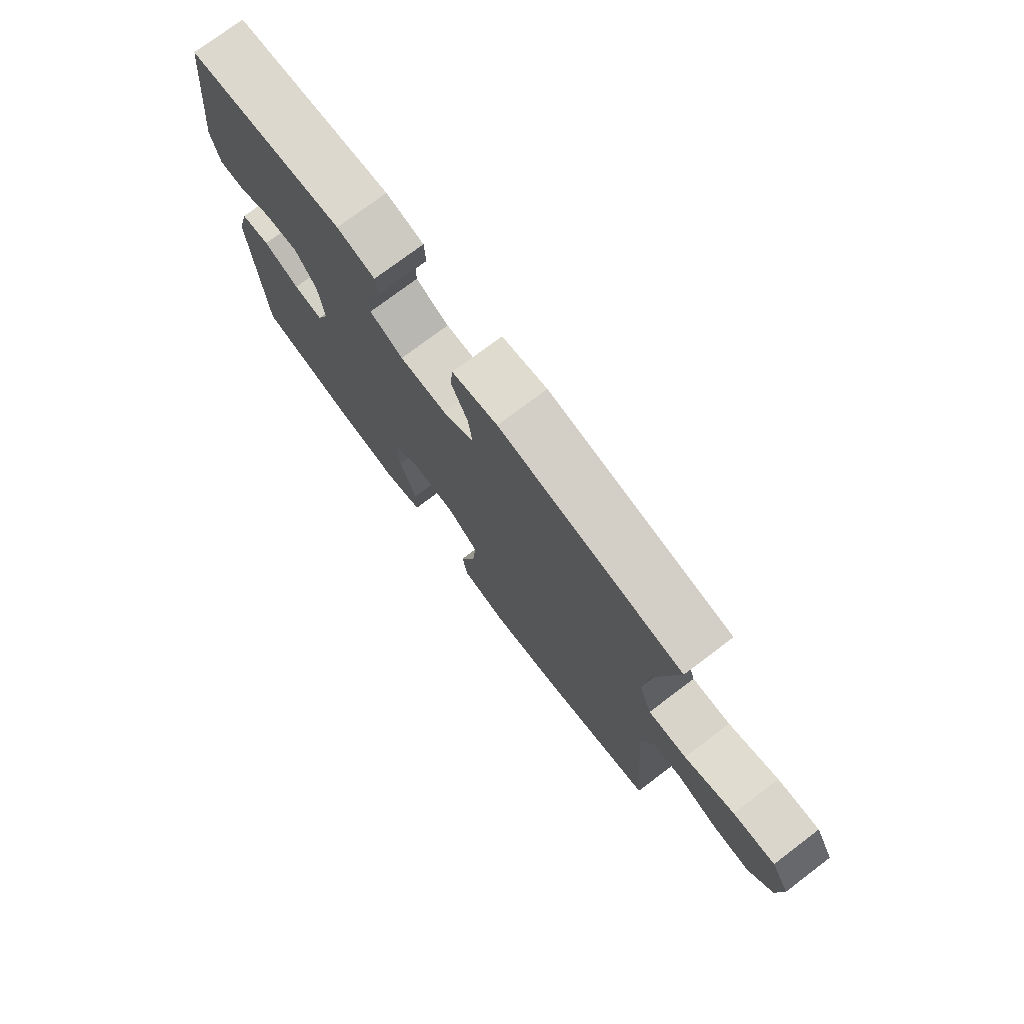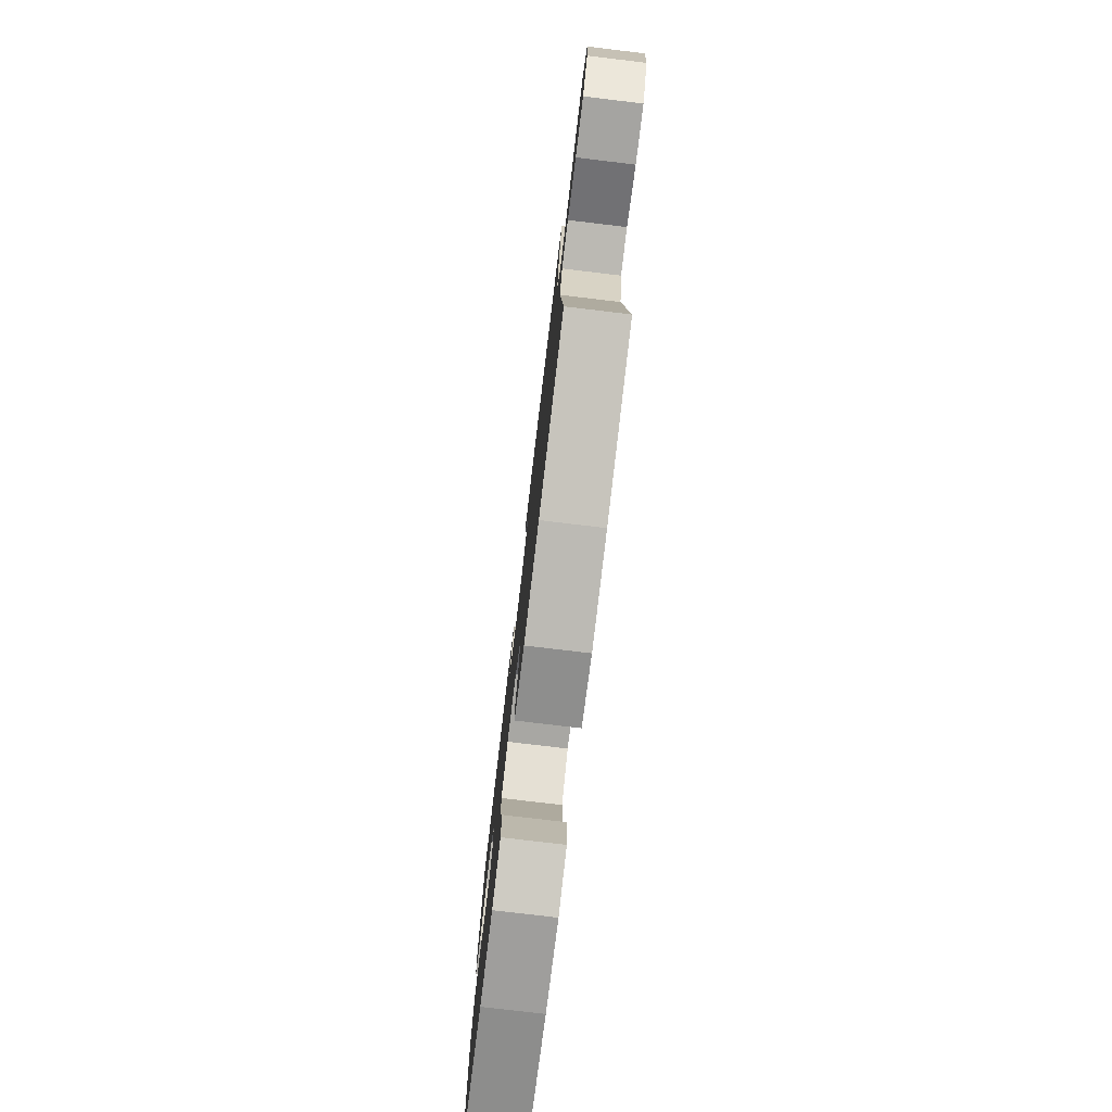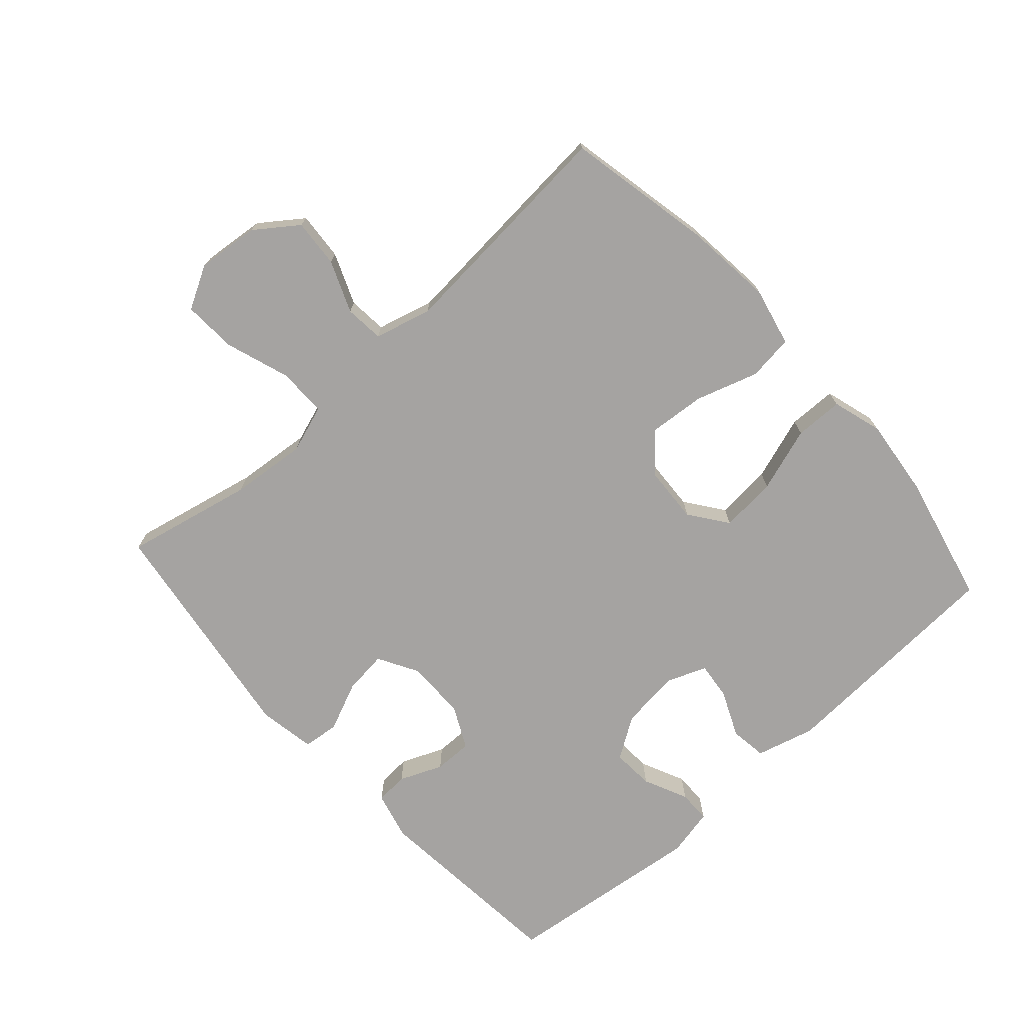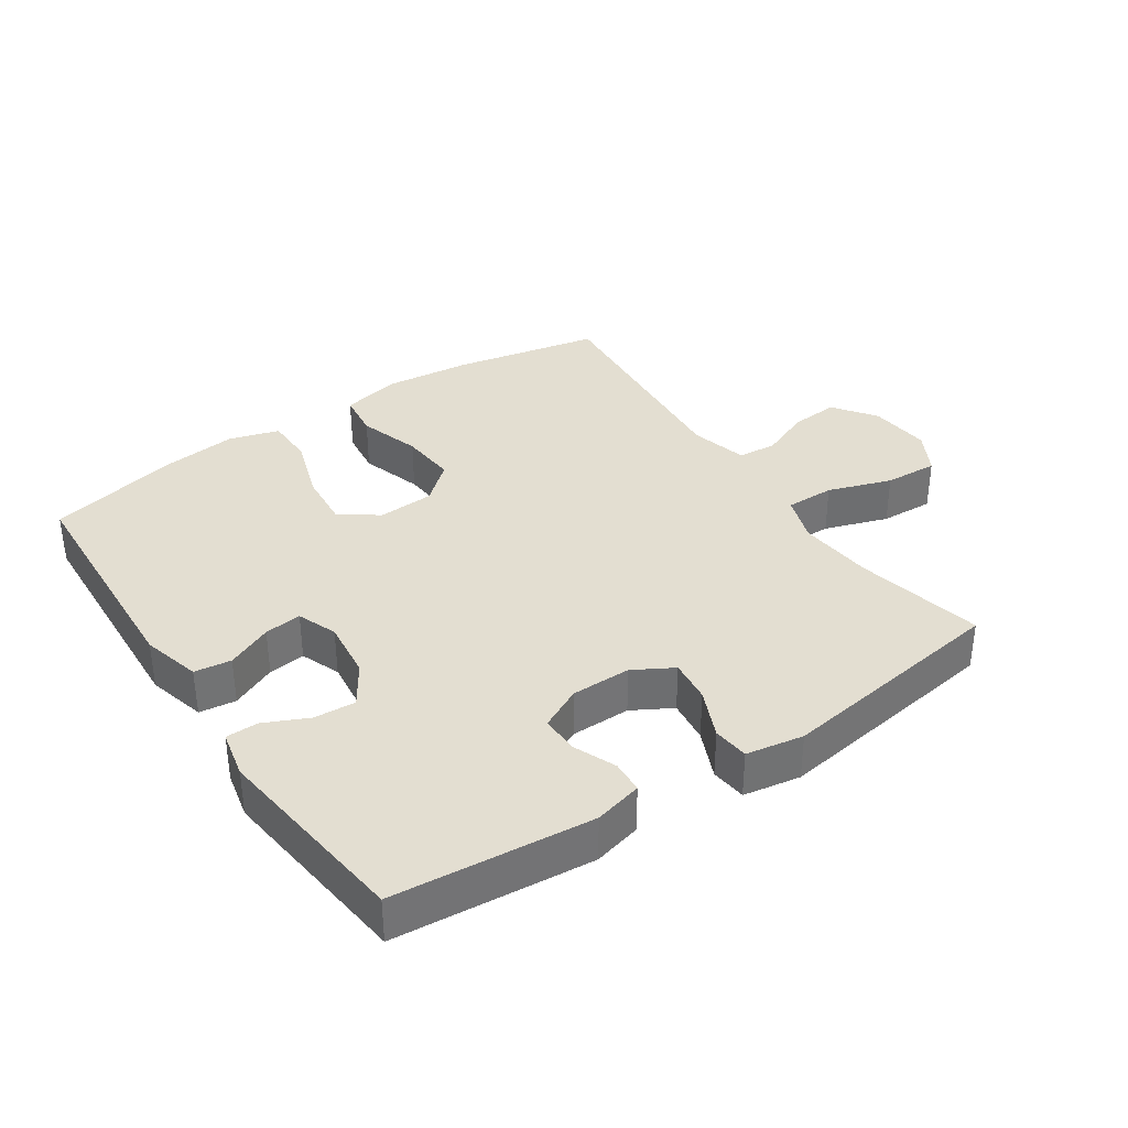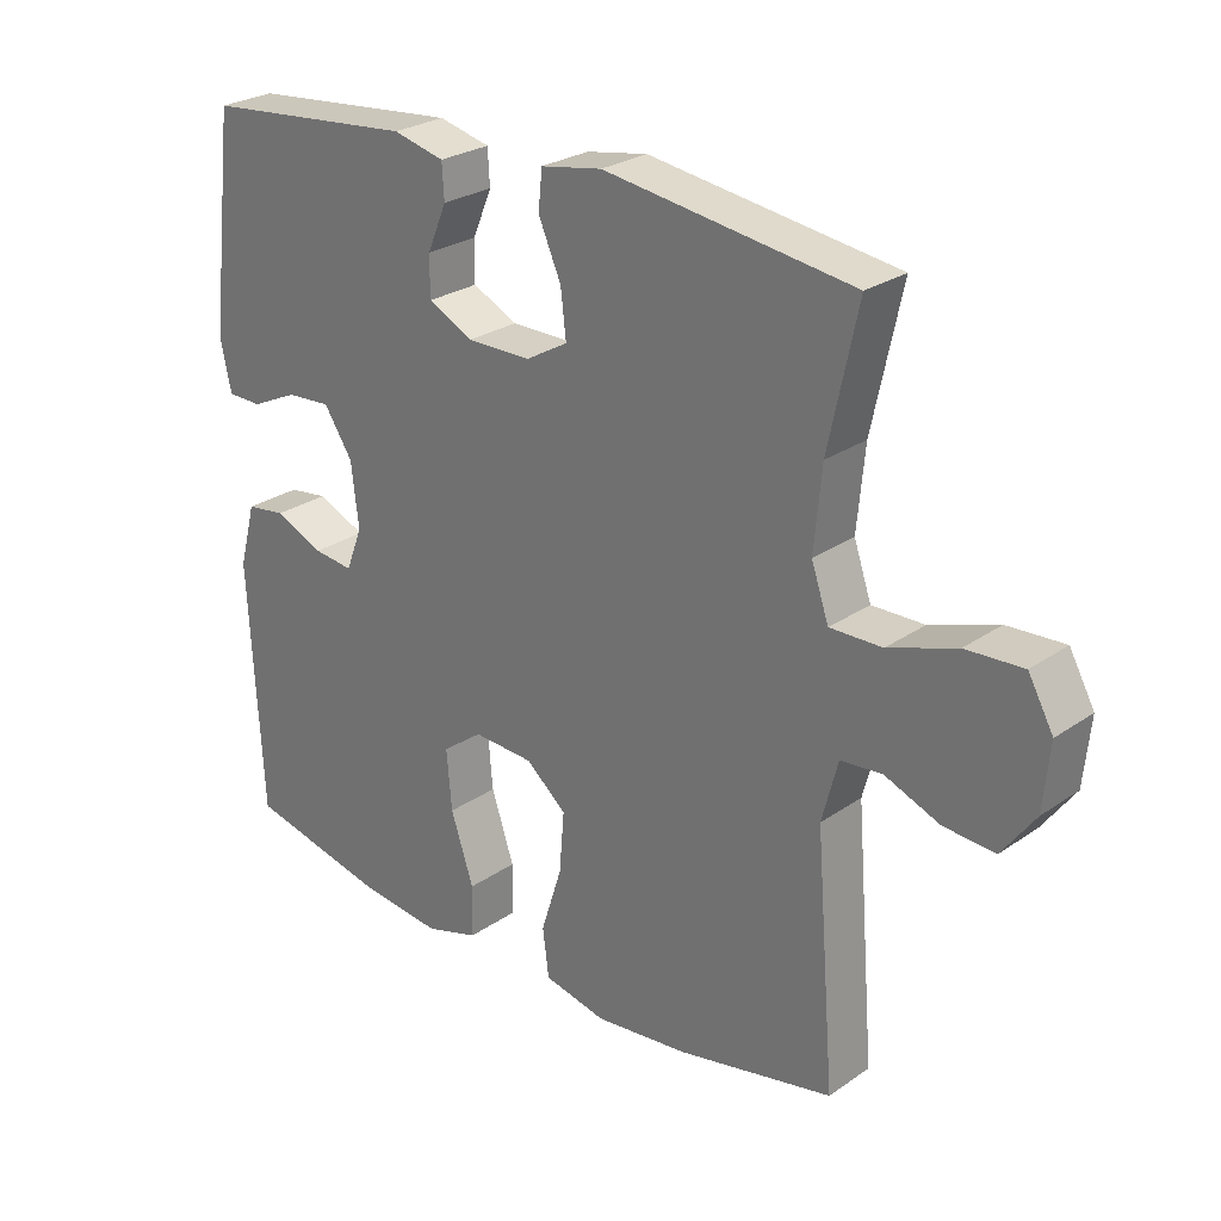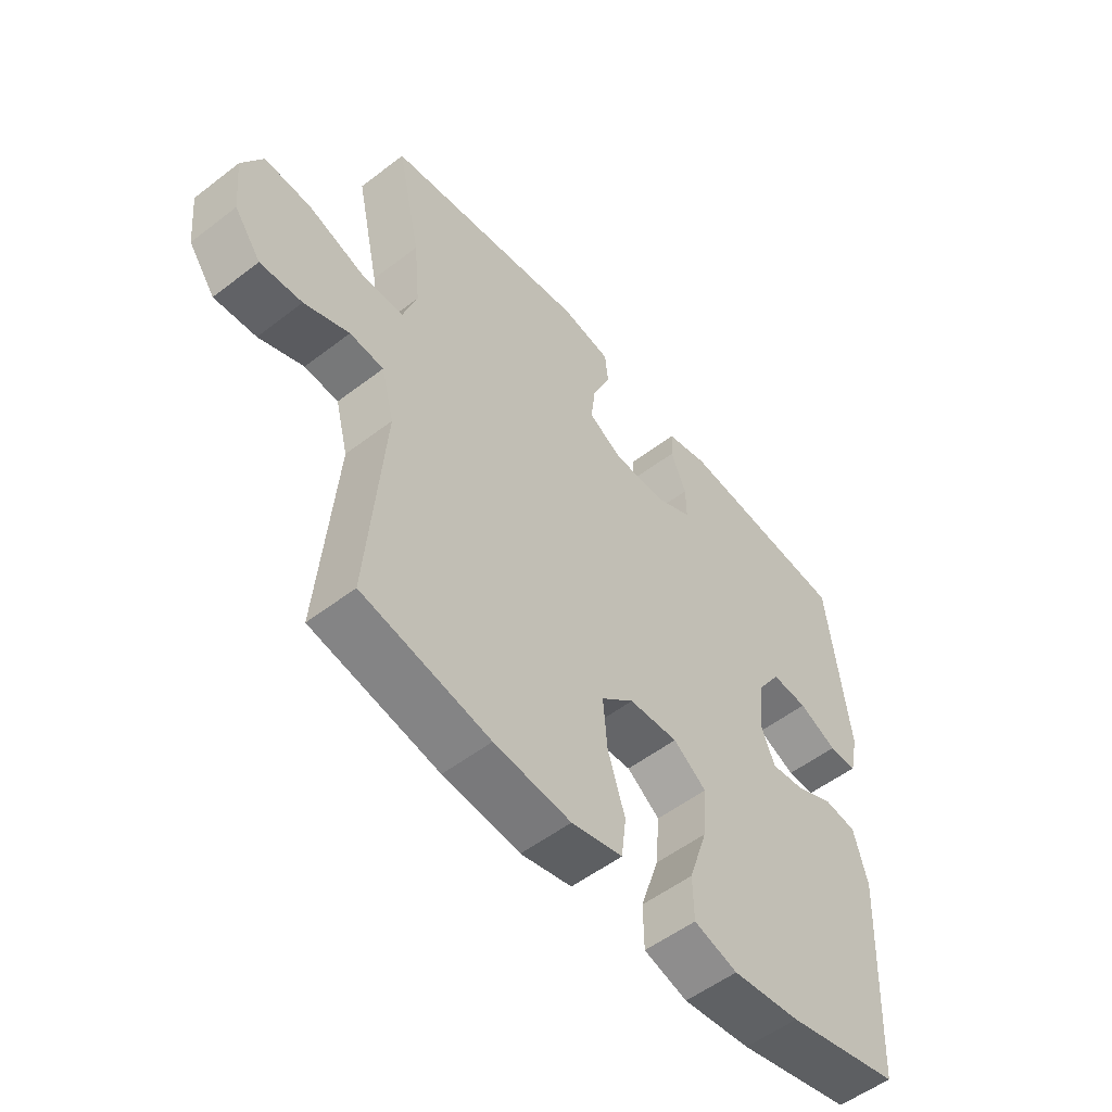
<metadata>
{"format":"obj","ext":"obj","renderer":"f3d","projection":"perspective","resolution":1024,"background":"white","views":[{"elev":75.4,"azim":52.9,"up":"+Z"},{"elev":-77.6,"azim":83.2,"up":"+Z"},{"elev":-73.1,"azim":131.9,"up":"+Y"},{"elev":36.1,"azim":-34.0,"up":"+Y"},{"elev":26.2,"azim":42.6,"up":"+Z"},{"elev":-53.7,"azim":129.3,"up":"+Z"}]}
</metadata>
<code>
o path7456
v -0.5721 0.0375 0.1924
v -0.5559 0.0375 0.1174
v -0.5053 0.0375 0.1169
v -0.4363 0.0375 0.1489
v -0.3712 0.0375 0.153
v -0.3293 0.0375 0.08908
v -0.3183 0.0375 -0.00372
v -0.3424 0.0375 -0.06609
v -0.4008 0.0375 -0.05942
v -0.4722 0.0375 -0.02768
v -0.5299 0.0375 -0.03546
v -0.5543 0.0375 -0.127
v -0.535 0.0375 -0.4951
v -0.3306 0.0375 -0.5422
v -0.2088 0.0375 -0.556
v -0.1305 0.0375 -0.5325
v -0.1291 0.0375 -0.4564
v -0.1626 0.0375 -0.3553
v -0.1702 0.0375 -0.2672
v -0.1108 0.0375 -0.2235
v -0.02242 0.0375 -0.2282
v 0.03693 0.0375 -0.2789
v 0.02961 0.0375 -0.3674
v -0.001249 0.0375 -0.4647
v 0.007669 0.0375 -0.536
v 0.09962 0.0375 -0.5568
v 0.2376 0.0375 -0.5421
v 0.4667 0.0375 -0.4951
v 0.4376 0.0375 -0.1331
v 0.4609 0.0375 -0.04421
v 0.5217 0.0375 -0.03859
v 0.6022 0.0375 -0.07128
v 0.6775 0.0375 -0.07683
v 0.7255 0.0375 -0.01097
v 0.7351 0.0375 0.08601
v 0.6982 0.0375 0.1527
v 0.6144 0.0375 0.1482
v 0.5146 0.0375 0.1142
v 0.4379 0.0375 0.1131
v 0.4124 0.0375 0.1882
v 0.4236 0.0375 0.3068
v 0.4667 0.0375 0.5068
v 0.1019 0.0375 0.559
v 0.01202 0.0375 0.5433
v 0.006077 0.0375 0.4868
v 0.03948 0.0375 0.4102
v 0.04729 0.0375 0.3424
v -0.01477 0.0375 0.3071
v -0.1084 0.0375 0.307
v -0.1745 0.0375 0.3398
v -0.1739 0.0375 0.3994
v -0.1457 0.0375 0.4664
v -0.1489 0.0375 0.5174
v -0.2243 0.0375 0.536
v -0.535 0.0375 0.5068
v -0.5721 -0.0375 0.1924
v -0.5559 -0.0375 0.1174
v -0.5053 -0.0375 0.1169
v -0.4363 -0.0375 0.1489
v -0.3712 -0.0375 0.153
v -0.3293 -0.0375 0.08908
v -0.3183 -0.0375 -0.00372
v -0.3424 -0.0375 -0.06609
v -0.4008 -0.0375 -0.05942
v -0.4722 -0.0375 -0.02768
v -0.5299 -0.0375 -0.03546
v -0.5543 -0.0375 -0.127
v -0.535 -0.0375 -0.4951
v -0.3306 -0.0375 -0.5422
v -0.2088 -0.0375 -0.556
v -0.1305 -0.0375 -0.5325
v -0.1291 -0.0375 -0.4564
v -0.1626 -0.0375 -0.3553
v -0.1702 -0.0375 -0.2672
v -0.1108 -0.0375 -0.2235
v -0.02242 -0.0375 -0.2282
v 0.03693 -0.0375 -0.2789
v 0.02961 -0.0375 -0.3674
v -0.001249 -0.0375 -0.4647
v 0.007669 -0.0375 -0.536
v 0.09962 -0.0375 -0.5568
v 0.2376 -0.0375 -0.5421
v 0.4667 -0.0375 -0.4951
v 0.4376 -0.0375 -0.1331
v 0.4609 -0.0375 -0.04421
v 0.5217 -0.0375 -0.03859
v 0.6022 -0.0375 -0.07128
v 0.6775 -0.0375 -0.07683
v 0.7255 -0.0375 -0.01097
v 0.7351 -0.0375 0.08601
v 0.6982 -0.0375 0.1527
v 0.6144 -0.0375 0.1482
v 0.5146 -0.0375 0.1142
v 0.4379 -0.0375 0.1131
v 0.4124 -0.0375 0.1882
v 0.4236 -0.0375 0.3068
v 0.4667 -0.0375 0.5068
v 0.1019 -0.0375 0.559
v 0.01202 -0.0375 0.5433
v 0.006077 -0.0375 0.4868
v 0.03948 -0.0375 0.4102
v 0.04729 -0.0375 0.3424
v -0.01477 -0.0375 0.3071
v -0.1084 -0.0375 0.307
v -0.1745 -0.0375 0.3398
v -0.1739 -0.0375 0.3994
v -0.1457 -0.0375 0.4664
v -0.1489 -0.0375 0.5174
v -0.2243 -0.0375 0.536
v -0.535 -0.0375 0.5068
v -0.5721 0.0375 0.1924
v -0.5559 0.0375 0.1174
v -0.5559 0.0375 0.1174
v -0.5053 0.0375 0.1169
v -0.5299 0.0375 -0.03546
v -0.5299 0.0375 -0.03546
v -0.5543 0.0375 -0.127
v -0.535 0.0375 0.5068
v -0.535 0.0375 0.5068
v -0.535 0.0375 -0.4951
v -0.535 0.0375 -0.4951
v -0.4722 0.0375 -0.02768
v -0.4363 0.0375 0.1489
v -0.4008 0.0375 -0.05942
v -0.3306 0.0375 -0.5422
v -0.3712 0.0375 0.153
v -0.3712 0.0375 0.153
v -0.3424 0.0375 -0.06609
v -0.3424 0.0375 -0.06609
v -0.3293 0.0375 0.08908
v -0.3183 0.0375 -0.00372
v -0.2243 0.0375 0.536
v -0.2088 0.0375 -0.556
v -0.1489 0.0375 0.5174
v -0.1489 0.0375 0.5174
v -0.1745 0.0375 0.3398
v -0.1745 0.0375 0.3398
v -0.1739 0.0375 0.3994
v -0.1626 0.0375 -0.3553
v -0.1702 0.0375 -0.2672
v -0.1305 0.0375 -0.5325
v -0.1305 0.0375 -0.5325
v -0.1084 0.0375 0.307
v -0.1457 0.0375 0.4664
v -0.1108 0.0375 -0.2235
v -0.1291 0.0375 -0.4564
v -0.02242 0.0375 -0.2282
v -0.01477 0.0375 0.3071
v 0.03693 0.0375 -0.2789
v 0.04729 0.0375 0.3424
v 0.04729 0.0375 0.3424
v 0.02961 0.0375 -0.3674
v -0.001249 0.0375 -0.4647
v 0.007669 0.0375 -0.536
v 0.007669 0.0375 -0.536
v 0.01202 0.0375 0.5433
v 0.01202 0.0375 0.5433
v 0.006077 0.0375 0.4868
v 0.03948 0.0375 0.4102
v 0.09962 0.0375 -0.5568
v 0.1019 0.0375 0.559
v 0.2376 0.0375 -0.5421
v 0.4667 0.0375 0.5068
v 0.4667 0.0375 0.5068
v 0.4236 0.0375 0.3068
v 0.4124 0.0375 0.1882
v 0.4379 0.0375 0.1131
v 0.4379 0.0375 0.1131
v 0.4376 0.0375 -0.1331
v 0.4609 0.0375 -0.04421
v 0.4609 0.0375 -0.04421
v 0.5146 0.0375 0.1142
v 0.4667 0.0375 -0.4951
v 0.4667 0.0375 -0.4951
v 0.5217 0.0375 -0.03859
v 0.6144 0.0375 0.1482
v 0.6022 0.0375 -0.07128
v 0.6775 0.0375 -0.07683
v 0.6982 0.0375 0.1527
v 0.6982 0.0375 0.1527
v 0.7255 0.0375 -0.01097
v 0.7351 0.0375 0.08601
v -0.5721 -0.0375 0.1924
v -0.5559 -0.0375 0.1174
v -0.5559 -0.0375 0.1174
v -0.5053 -0.0375 0.1169
v -0.5299 -0.0375 -0.03546
v -0.5299 -0.0375 -0.03546
v -0.5543 -0.0375 -0.127
v -0.535 -0.0375 0.5068
v -0.535 -0.0375 0.5068
v -0.535 -0.0375 -0.4951
v -0.535 -0.0375 -0.4951
v -0.4722 -0.0375 -0.02768
v -0.4363 -0.0375 0.1489
v -0.4008 -0.0375 -0.05942
v -0.3306 -0.0375 -0.5422
v -0.3712 -0.0375 0.153
v -0.3712 -0.0375 0.153
v -0.3424 -0.0375 -0.06609
v -0.3424 -0.0375 -0.06609
v -0.3293 -0.0375 0.08908
v -0.3183 -0.0375 -0.00372
v -0.2243 -0.0375 0.536
v -0.2088 -0.0375 -0.556
v -0.1489 -0.0375 0.5174
v -0.1489 -0.0375 0.5174
v -0.1745 -0.0375 0.3398
v -0.1745 -0.0375 0.3398
v -0.1739 -0.0375 0.3994
v -0.1626 -0.0375 -0.3553
v -0.1702 -0.0375 -0.2672
v -0.1305 -0.0375 -0.5325
v -0.1305 -0.0375 -0.5325
v -0.1084 -0.0375 0.307
v -0.1457 -0.0375 0.4664
v -0.1108 -0.0375 -0.2235
v -0.1291 -0.0375 -0.4564
v -0.02242 -0.0375 -0.2282
v -0.01477 -0.0375 0.3071
v 0.03693 -0.0375 -0.2789
v 0.04729 -0.0375 0.3424
v 0.04729 -0.0375 0.3424
v 0.02961 -0.0375 -0.3674
v -0.001249 -0.0375 -0.4647
v 0.007669 -0.0375 -0.536
v 0.007669 -0.0375 -0.536
v 0.01202 -0.0375 0.5433
v 0.01202 -0.0375 0.5433
v 0.006077 -0.0375 0.4868
v 0.03948 -0.0375 0.4102
v 0.09962 -0.0375 -0.5568
v 0.1019 -0.0375 0.559
v 0.2376 -0.0375 -0.5421
v 0.4667 -0.0375 0.5068
v 0.4667 -0.0375 0.5068
v 0.4236 -0.0375 0.3068
v 0.4124 -0.0375 0.1882
v 0.4379 -0.0375 0.1131
v 0.4379 -0.0375 0.1131
v 0.4376 -0.0375 -0.1331
v 0.4609 -0.0375 -0.04421
v 0.4609 -0.0375 -0.04421
v 0.5146 -0.0375 0.1142
v 0.4667 -0.0375 -0.4951
v 0.4667 -0.0375 -0.4951
v 0.5217 -0.0375 -0.03859
v 0.6144 -0.0375 0.1482
v 0.6022 -0.0375 -0.07128
v 0.6775 -0.0375 -0.07683
v 0.6982 -0.0375 0.1527
v 0.6982 -0.0375 0.1527
v 0.7255 -0.0375 -0.01097
v 0.7351 -0.0375 0.08601
f 194 189 196
f 211 212 197
f 230 233 228
f 224 225 232
f 234 224 232
f 198 202 208
f 221 241 219
f 233 231 237
f 203 219 220
f 189 212 200
f 239 219 242
f 204 210 216
f 231 233 230
f 195 183 186
f 200 217 203
f 248 249 253
f 197 212 192
f 238 220 239
f 211 205 218
f 244 247 248
f 242 219 241
f 222 237 231
f 241 221 234
f 237 222 238
f 205 211 197
f 203 217 219
f 232 225 226
f 183 195 190
f 247 249 248
f 190 198 208
f 234 221 224
f 190 210 204
f 198 190 195
f 220 238 222
f 202 203 215
f 192 212 189
f 248 253 254
f 208 202 215
f 217 200 212
f 241 234 245
f 233 237 235
f 215 203 220
f 239 242 244
f 187 189 194
f 242 247 244
f 189 200 196
f 213 218 205
f 253 249 250
f 190 208 210
f 204 216 206
f 219 239 220
f 248 254 251
f 186 183 184
f 1 113 185 56
f 2 3 58 57
f 116 12 67 188
f 119 1 56 191
f 12 121 193 67
f 10 11 66 65
f 3 4 59 58
f 9 10 65 64
f 13 14 69 68
f 4 127 199 59
f 129 9 64 201
f 5 6 61 60
f 7 8 63 62
f 54 55 110 109
f 14 15 70 69
f 6 7 62 61
f 135 54 109 207
f 137 51 106 209
f 18 19 74 73
f 15 142 214 70
f 49 50 105 104
f 52 53 108 107
f 51 52 107 106
f 19 20 75 74
f 17 18 73 72
f 16 17 72 71
f 20 21 76 75
f 48 49 104 103
f 21 22 77 76
f 151 48 103 223
f 23 24 79 78
f 24 155 227 79
f 157 45 100 229
f 45 46 101 100
f 25 26 81 80
f 43 44 99 98
f 22 23 78 77
f 46 47 102 101
f 26 27 82 81
f 164 43 98 236
f 41 42 97 96
f 40 41 96 95
f 168 40 95 240
f 29 171 243 84
f 38 39 94 93
f 174 29 84 246
f 27 28 83 82
f 30 31 86 85
f 37 38 93 92
f 31 32 87 86
f 32 33 88 87
f 180 37 92 252
f 33 34 89 88
f 35 36 91 90
f 34 35 90 89
f 122 124 117
f 139 125 140
f 158 156 161
f 152 160 153
f 162 160 152
f 126 136 130
f 149 147 169
f 161 165 159
f 131 148 147
f 117 128 140
f 167 170 147
f 132 144 138
f 159 158 161
f 123 114 111
f 128 131 145
f 176 181 177
f 125 120 140
f 166 167 148
f 139 146 133
f 172 176 175
f 170 169 147
f 150 159 165
f 169 162 149
f 165 166 150
f 133 125 139
f 131 147 145
f 160 154 153
f 111 118 123
f 175 176 177
f 118 136 126
f 162 152 149
f 118 132 138
f 126 123 118
f 148 150 166
f 130 143 131
f 120 117 140
f 176 182 181
f 136 143 130
f 145 140 128
f 169 173 162
f 161 163 165
f 143 148 131
f 167 172 170
f 115 122 117
f 170 172 175
f 117 124 128
f 141 133 146
f 181 178 177
f 118 138 136
f 132 134 144
f 147 148 167
f 176 179 182
f 114 112 111

</code>
